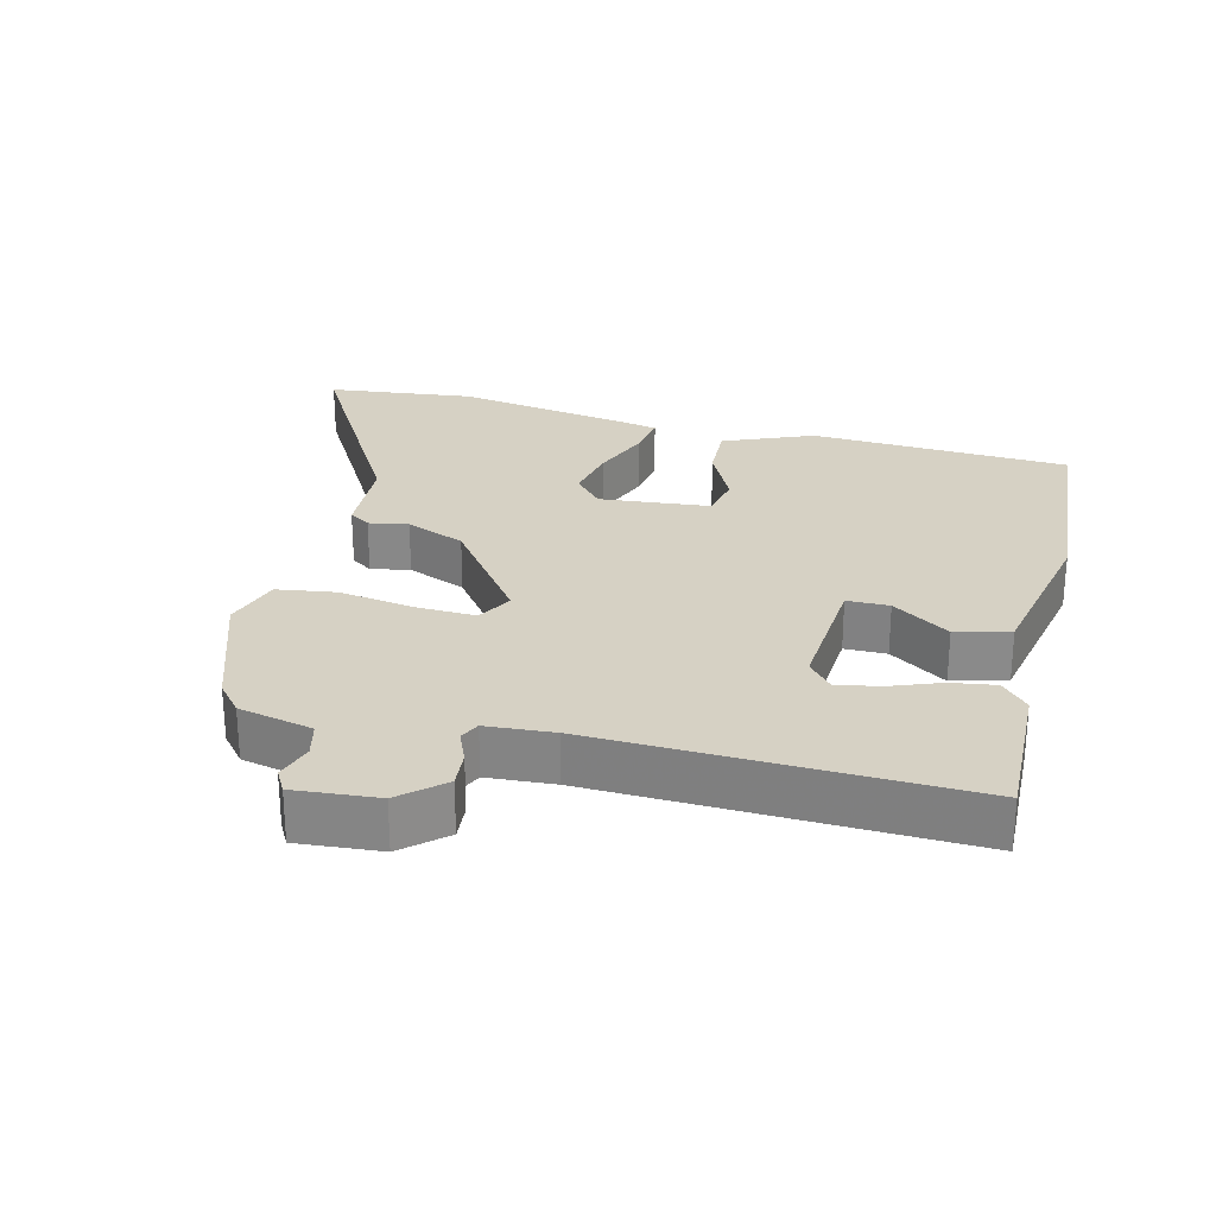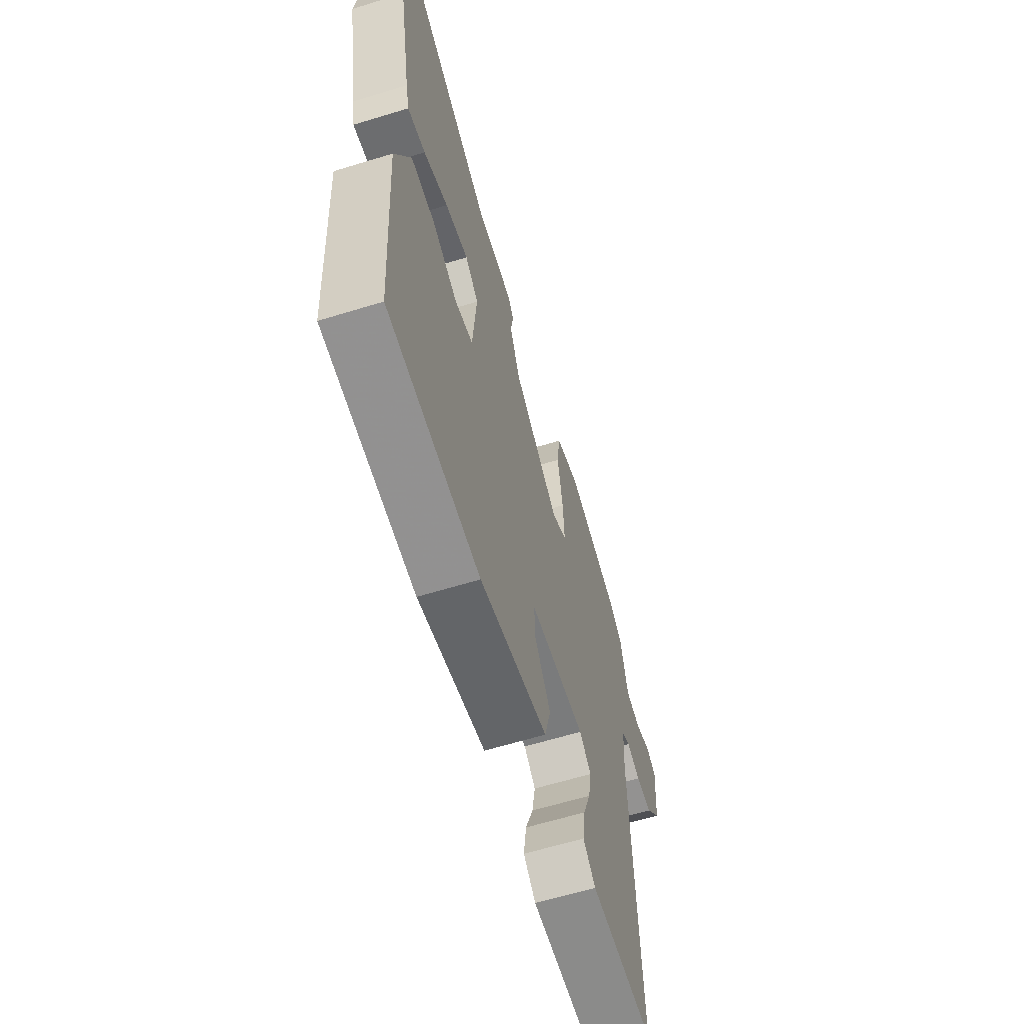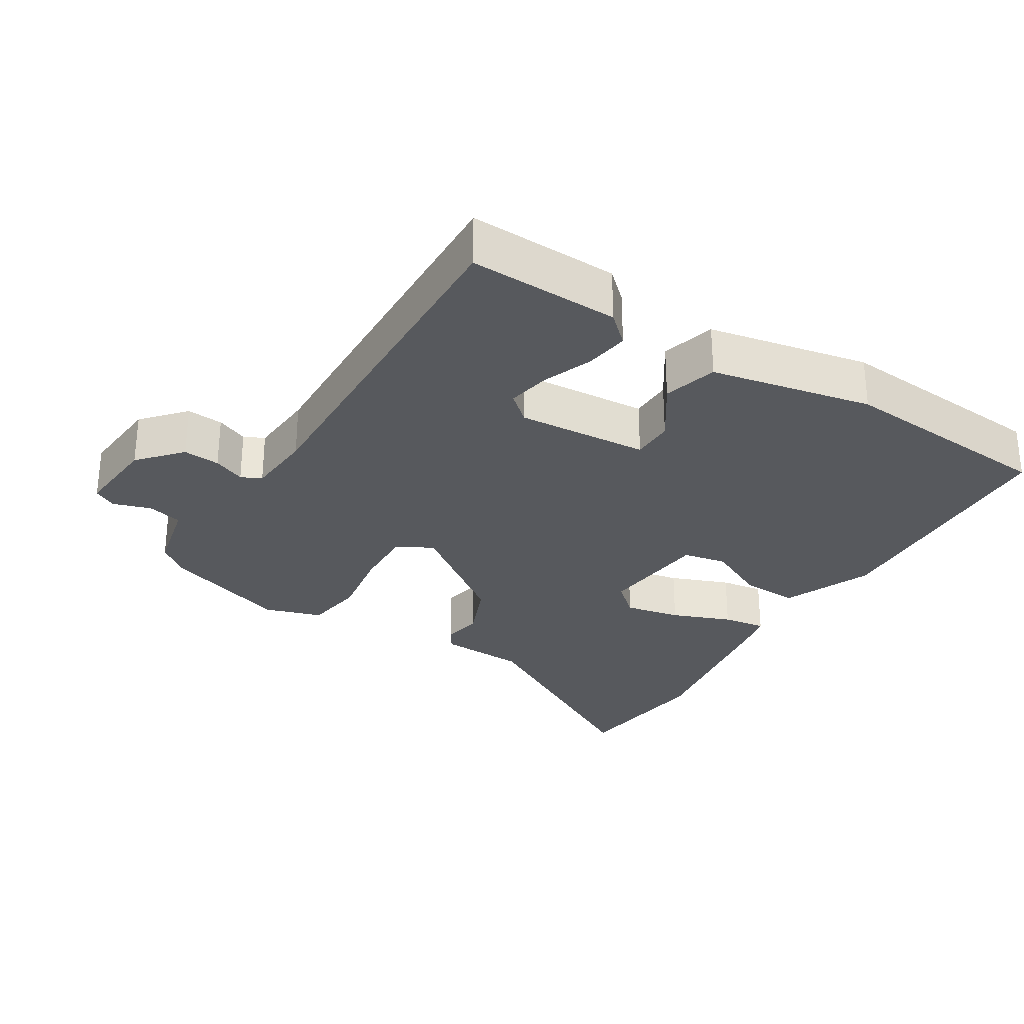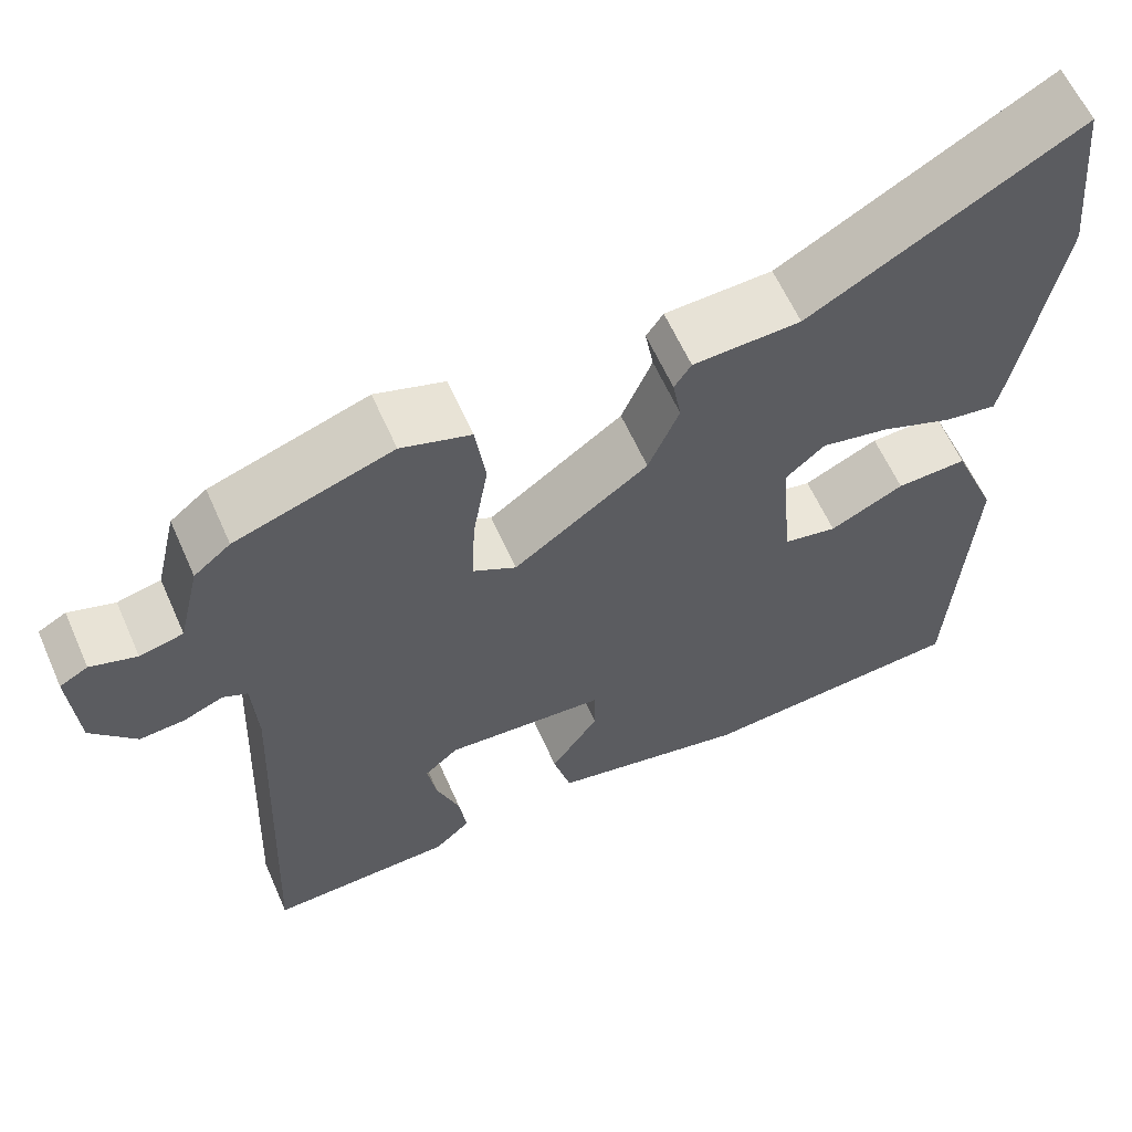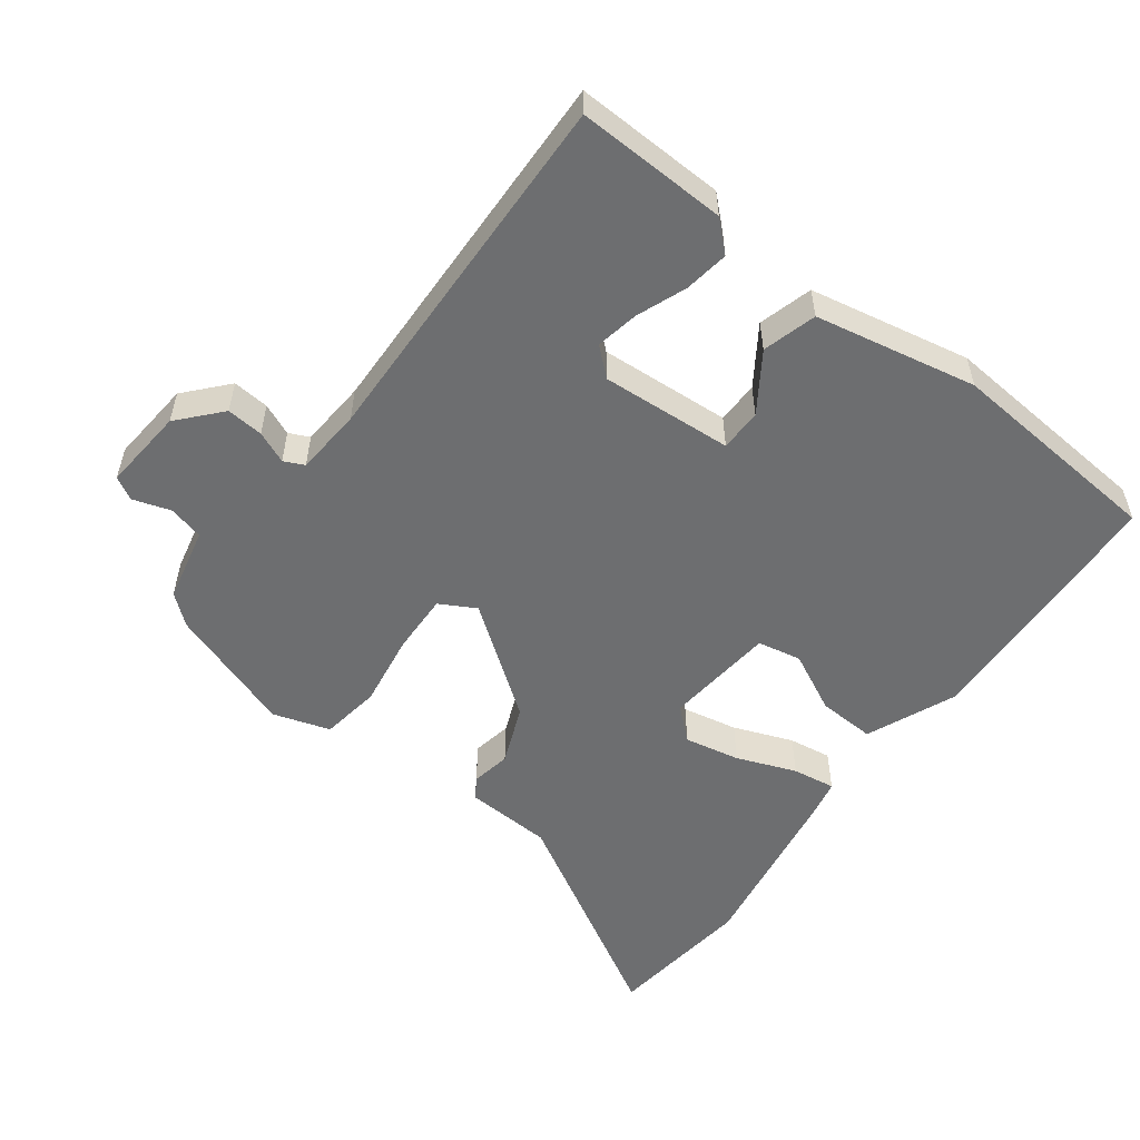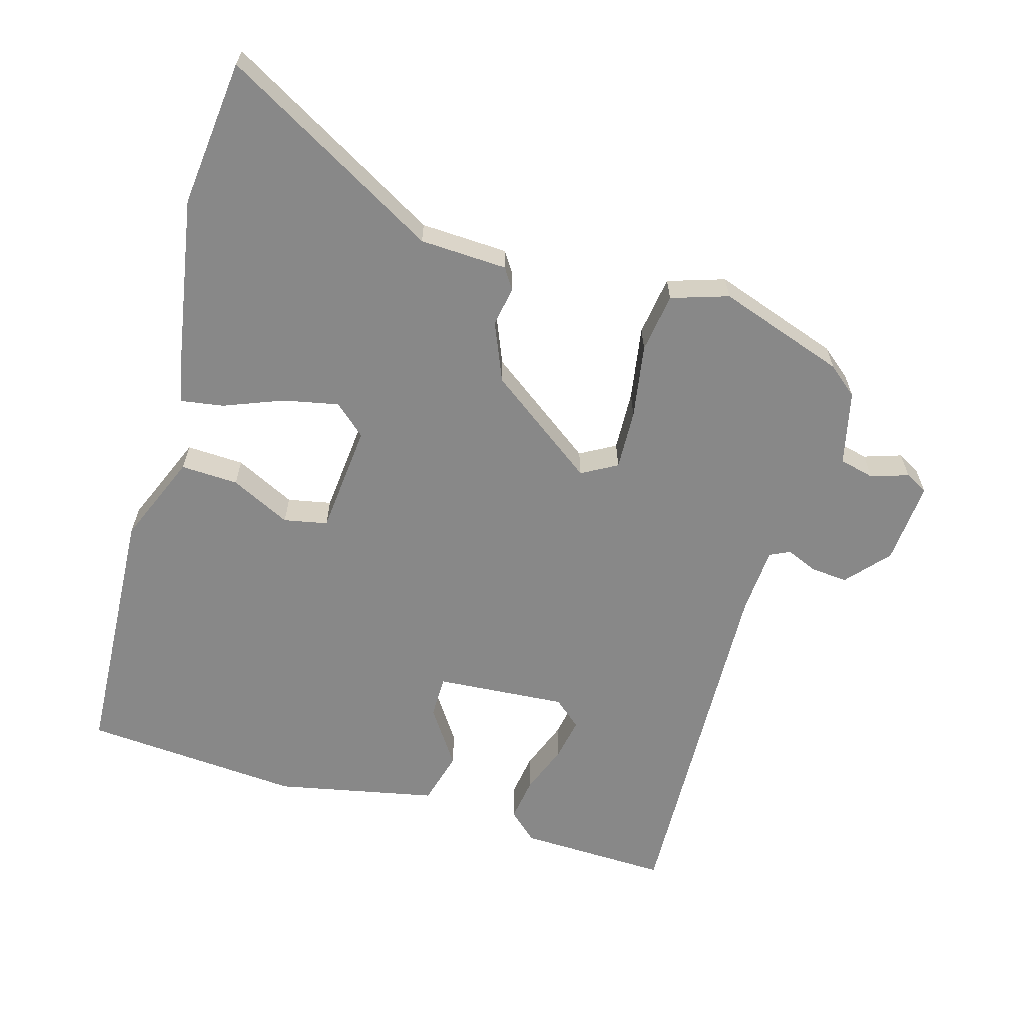
<metadata>
{"format":"obj","ext":"obj","renderer":"f3d","projection":"perspective","resolution":1024,"background":"white","views":[{"elev":26.7,"azim":103.6,"up":"+Y"},{"elev":-62.5,"azim":-72.7,"up":"+Z"},{"elev":-29.2,"azim":147.7,"up":"+Y"},{"elev":61.1,"azim":156.2,"up":"+Z"},{"elev":-54.2,"azim":142.4,"up":"+Y"},{"elev":-62.9,"azim":-16.4,"up":"+Y"}]}
</metadata>
<code>
v 0.5 0.07 -0.5
v 0.283 0.07 -0.495
v 0.241 0.07 -0.457
v 0.25 0.07 -0.393
v 0.277 0.07 -0.321
v 0.288 0.07 -0.259
v 0.248 0.07 -0.225
v 0.059 0.07 -0.24
v 0.059 0.07 -0.301
v 0.115 0.07 -0.383
v 0.094 0.07 -0.461
v -0.138 0.07 -0.51
v -0.454 0.07 -0.488
v -0.477 0.07 -0.113
v -0.424 0.07 0.017
v -0.341 0.07 0.014
v -0.254 0.07 -0.028
v -0.191 0.07 -0.015
v -0.177 0.07 0.145
v -0.223 0.07 0.185
v -0.303 0.07 0.168
v -0.388 0.07 0.134
v -0.45 0.07 0.124
v -0.462 0.07 0.178
v -0.507 0.07 0.432
v -0.485 0.07 0.645
v -0.17 0.07 0.469
v -0.044 0.07 0.464
v -0.024 0.07 0.434
v -0.034 0.07 0.377
v 0.002 0.07 0.292
v 0.16 0.07 0.178
v 0.211 0.07 0.207
v 0.207 0.07 0.294
v 0.189 0.07 0.401
v 0.201 0.07 0.487
v 0.283 0.07 0.514
v 0.468 0.07 0.452
v 0.511 0.07 0.417
v 0.536 0.07 0.31
v 0.587 0.07 0.298
v 0.641 0.07 0.316
v 0.674 0.07 0.298
v 0.665 0.07 0.178
v 0.612 0.07 0.117
v 0.559 0.07 0.121
v 0.513 0.07 0.14
v 0.484 0.07 0.126
v 0.478 0.07 0.029
v 0.5 0 -0.5
v 0.283 0 -0.495
v 0.241 0 -0.457
v 0.25 0 -0.393
v 0.277 0 -0.321
v 0.288 0 -0.259
v 0.248 0 -0.225
v 0.059 0 -0.24
v 0.059 0 -0.301
v 0.115 0 -0.383
v 0.094 0 -0.461
v -0.138 0 -0.51
v -0.454 0 -0.488
v -0.477 0 -0.113
v -0.424 0 0.017
v -0.341 0 0.014
v -0.254 0 -0.028
v -0.191 0 -0.015
v -0.177 0 0.145
v -0.223 0 0.185
v -0.303 0 0.168
v -0.388 0 0.134
v -0.45 0 0.124
v -0.462 0 0.178
v -0.507 0 0.432
v -0.485 0 0.645
v -0.17 0 0.469
v -0.044 0 0.464
v -0.024 0 0.434
v -0.034 0 0.377
v 0.002 0 0.292
v 0.16 0 0.178
v 0.211 0 0.207
v 0.207 0 0.294
v 0.189 0 0.401
v 0.201 0 0.487
v 0.283 0 0.514
v 0.468 0 0.452
v 0.511 0 0.417
v 0.536 0 0.31
v 0.587 0 0.298
v 0.641 0 0.316
v 0.674 0 0.298
v 0.665 0 0.178
v 0.612 0 0.117
v 0.559 0 0.121
v 0.513 0 0.14
v 0.484 0 0.126
v 0.478 0 0.029
f 44 45 46 47
f 42 43 44 47
f 41 42 47 48
f 40 41 48
f 39 40 48
f 38 39 48
f 37 38 48 49
f 34 35 36 37
f 33 34 37 49
f 27 28 29 30
f 27 30 31
f 26 27 31
f 25 26 31
f 21 22 23 24
f 20 21 24 25
f 19 20 25 31
f 14 15 16 17
f 14 17 18
f 13 14 18
f 12 13 18
f 9 10 11 12
f 8 9 12 18
f 7 8 18 19
f 2 3 4 5
f 2 5 6
f 1 2 6
f 32 33 49 1
f 6 7 19 31
f 1 6 31 32
f 96 95 94 93
f 96 93 92 91
f 97 96 91 90
f 97 90 89
f 97 89 88
f 97 88 87
f 98 97 87 86
f 86 85 84 83
f 98 86 83 82
f 79 78 77 76
f 80 79 76
f 80 76 75
f 80 75 74
f 73 72 71 70
f 74 73 70 69
f 80 74 69 68
f 66 65 64 63
f 67 66 63
f 67 63 62
f 67 62 61
f 61 60 59 58
f 67 61 58 57
f 68 67 57 56
f 54 53 52 51
f 55 54 51
f 55 51 50
f 50 98 82 81
f 80 68 56 55
f 81 80 55 50
f 1 50 51 2
f 2 51 52 3
f 3 52 53 4
f 4 53 54 5
f 5 54 55 6
f 6 55 56 7
f 7 56 57 8
f 8 57 58 9
f 9 58 59 10
f 10 59 60 11
f 11 60 61 12
f 12 61 62 13
f 13 62 63 14
f 14 63 64 15
f 15 64 65 16
f 16 65 66 17
f 17 66 67 18
f 18 67 68 19
f 19 68 69 20
f 20 69 70 21
f 21 70 71 22
f 22 71 72 23
f 23 72 73 24
f 24 73 74 25
f 25 74 75 26
f 26 75 76 27
f 27 76 77 28
f 28 77 78 29
f 29 78 79 30
f 30 79 80 31
f 31 80 81 32
f 32 81 82 33
f 33 82 83 34
f 34 83 84 35
f 35 84 85 36
f 36 85 86 37
f 37 86 87 38
f 38 87 88 39
f 39 88 89 40
f 40 89 90 41
f 41 90 91 42
f 42 91 92 43
f 43 92 93 44
f 44 93 94 45
f 45 94 95 46
f 46 95 96 47
f 47 96 97 48
f 48 97 98 49
f 49 98 50 1

</code>
